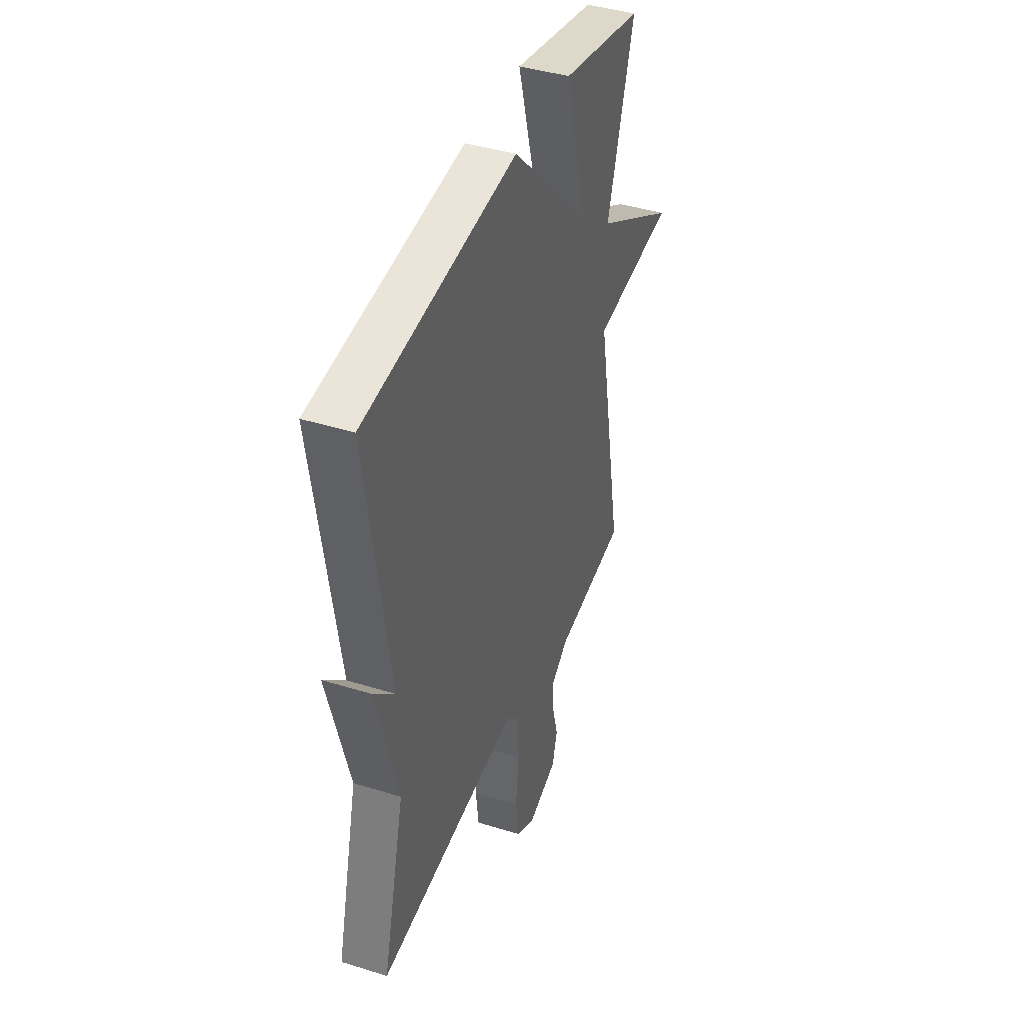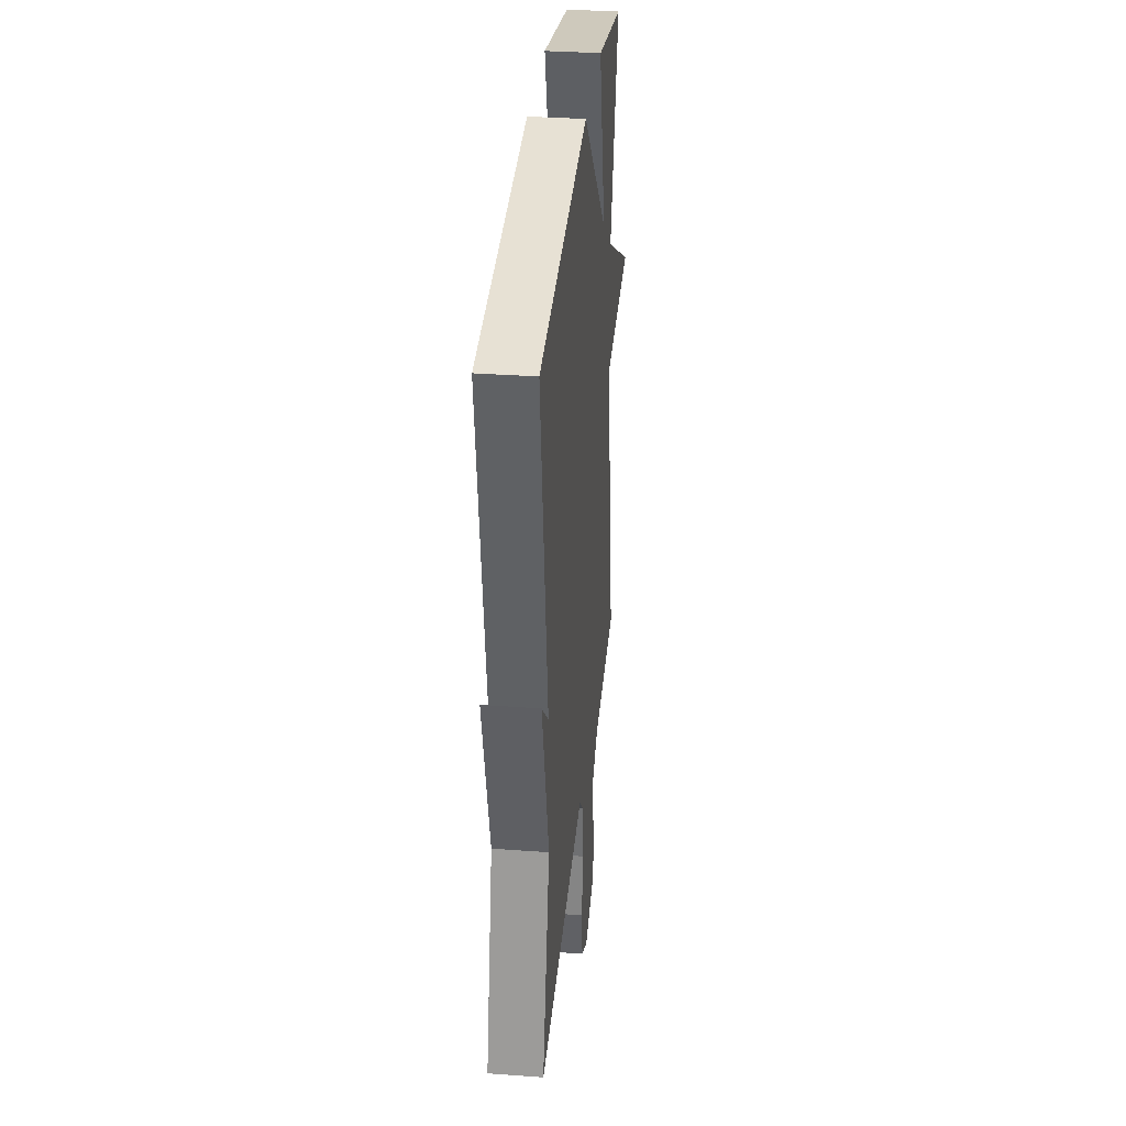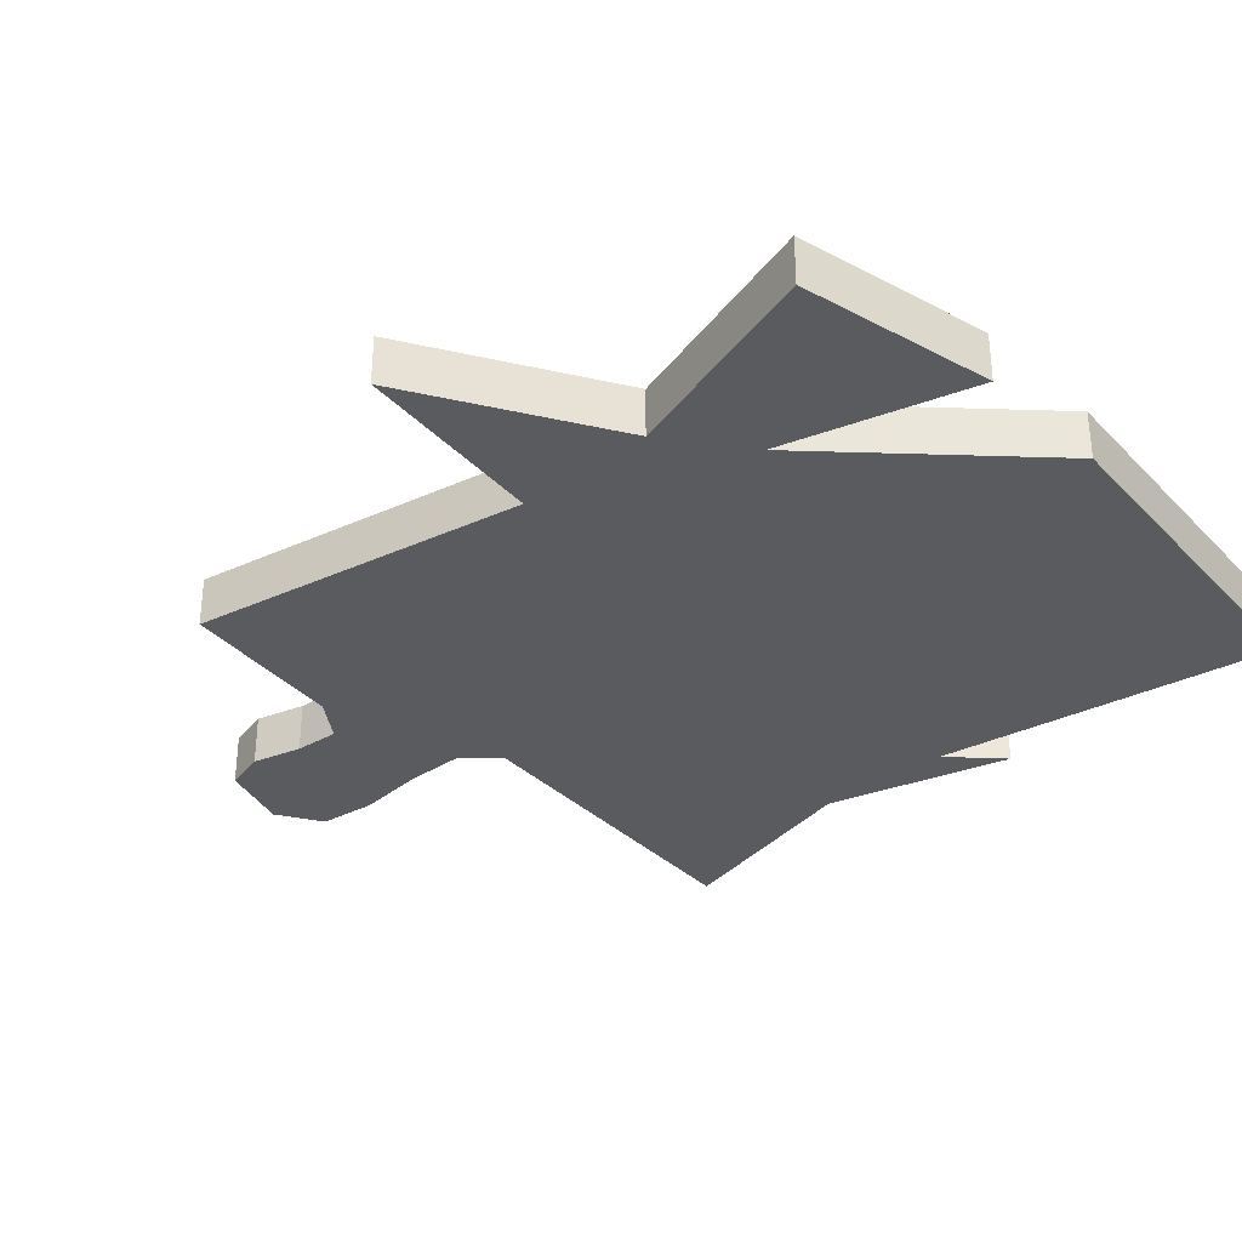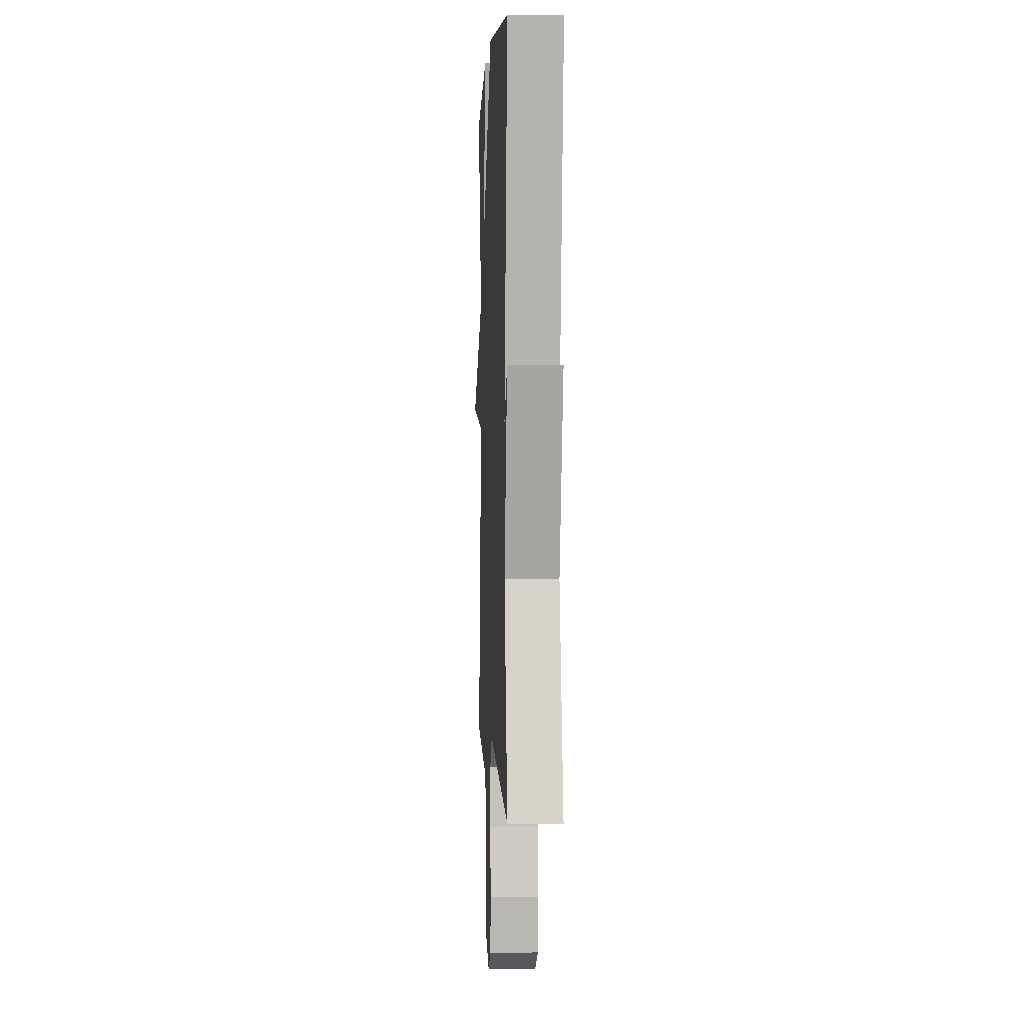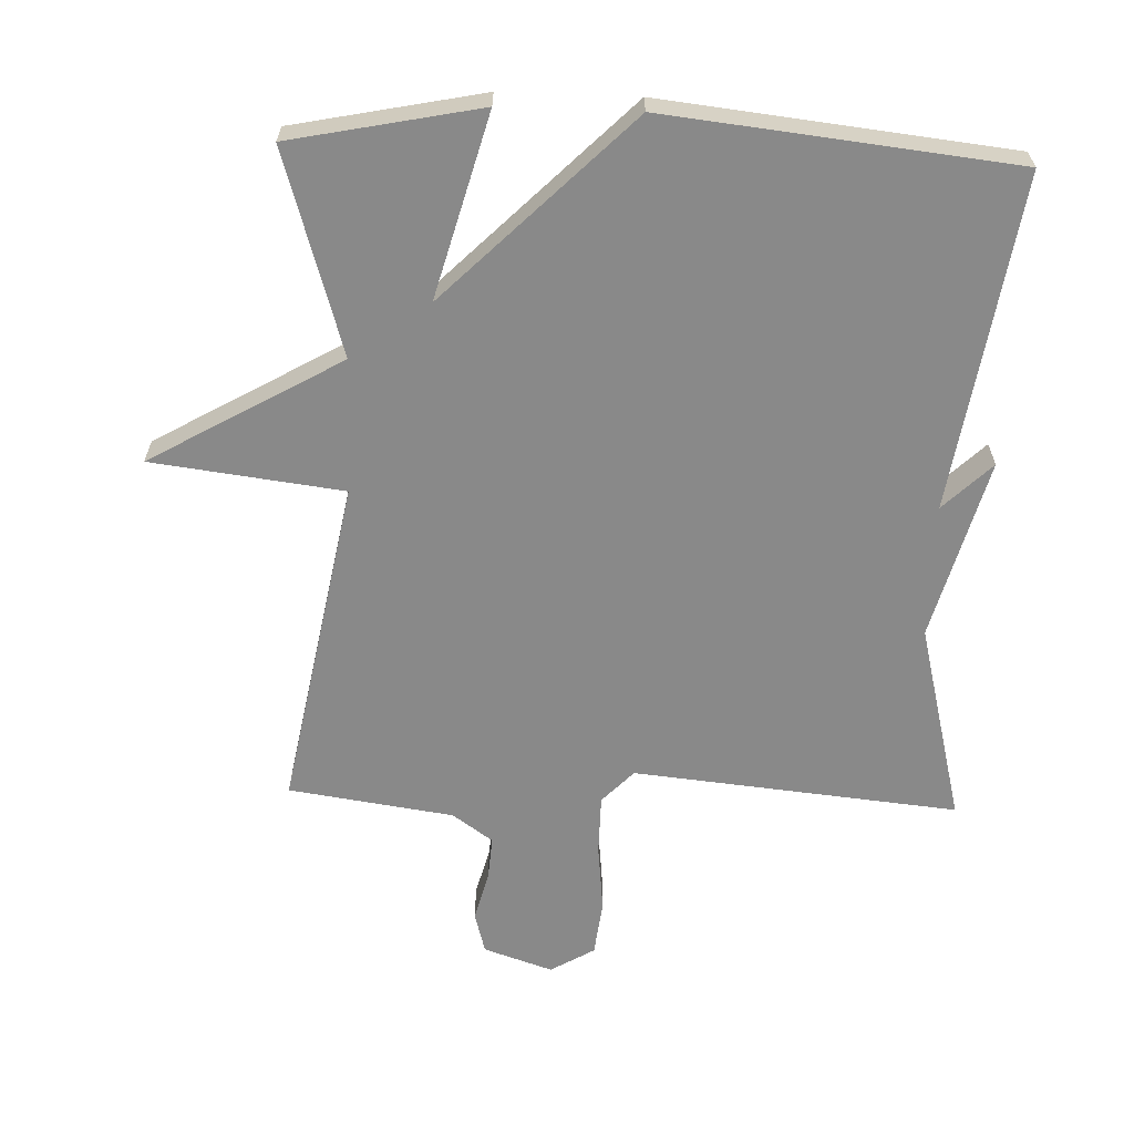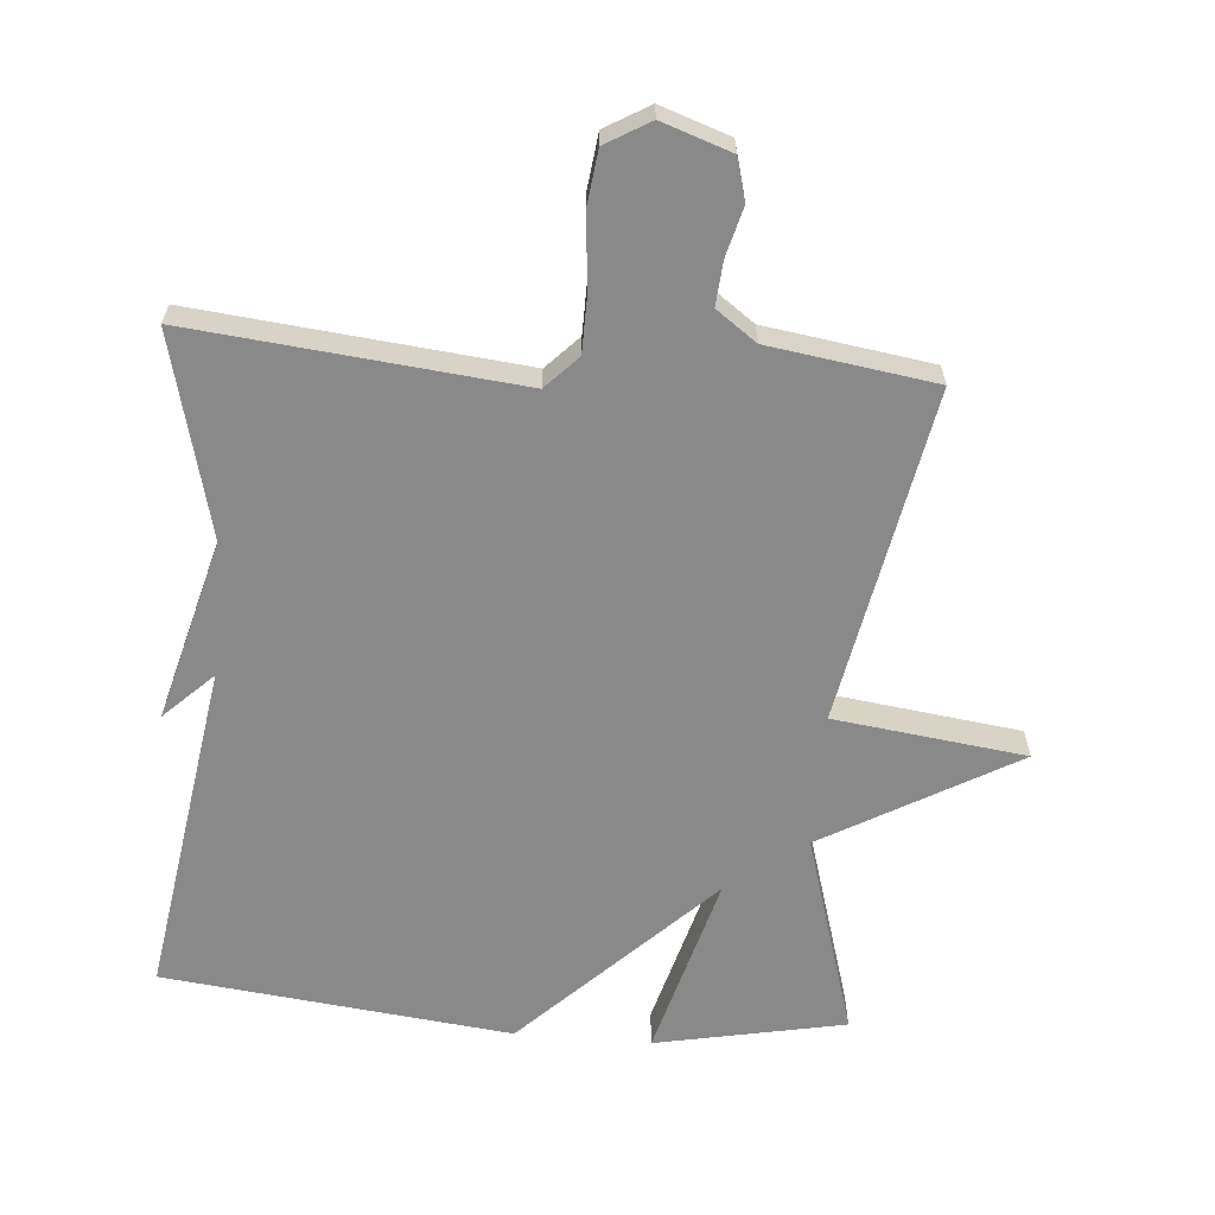
<metadata>
{"format":"obj","ext":"obj","renderer":"f3d","projection":"perspective","resolution":1024,"background":"white","views":[{"elev":41.7,"azim":110.6,"up":"+Z"},{"elev":33.7,"azim":95.7,"up":"+Z"},{"elev":-33.0,"azim":-47.4,"up":"+Y"},{"elev":1.6,"azim":87.2,"up":"+Z"},{"elev":-63.1,"azim":-2.0,"up":"+Y"},{"elev":-63.0,"azim":175.2,"up":"+Y"}]}
</metadata>
<code>
v -0.5 0.07 -0.5
v -0.408 0.07 -0.003
v -0.693 0.07 0.033
v -0.408 0.07 0.197
v -0.5 0.07 0.5
v -0.218 0.07 0.557
v -0.293 0.07 0.283
v -0.018 0.07 0.557
v 0.5 0.07 0.5
v 0.424 0.07 0
v 0.496 0.07 0.07
v 0.424 0.07 -0.2
v 0.5 0.07 -0.5
v 0.015 0.07 -0.452
v -0.032 0.07 -0.501
v -0.033 0.07 -0.59
v -0.022 0.07 -0.692
v -0.032 0.07 -0.776
v -0.098 0.07 -0.815
v -0.201 0.07 -0.78
v -0.218 0.07 -0.718
v -0.199 0.07 -0.645
v -0.194 0.07 -0.579
v -0.254 0.07 -0.536
v -0.5 0 -0.5
v -0.408 0 -0.003
v -0.693 0 0.033
v -0.408 0 0.197
v -0.5 0 0.5
v -0.218 0 0.557
v -0.293 0 0.283
v -0.018 0 0.557
v 0.5 0 0.5
v 0.424 0 0
v 0.496 0 0.07
v 0.424 0 -0.2
v 0.5 0 -0.5
v 0.015 0 -0.452
v -0.032 0 -0.501
v -0.033 0 -0.59
v -0.022 0 -0.692
v -0.032 0 -0.776
v -0.098 0 -0.815
v -0.201 0 -0.78
v -0.218 0 -0.718
v -0.199 0 -0.645
v -0.194 0 -0.579
v -0.254 0 -0.536
f 20 21 22
f 19 20 22
f 18 19 22
f 17 18 22
f 16 17 22
f 15 16 22 23
f 14 15 23 24
f 12 13 14
f 10 11 12 14
f 24 1 2
f 14 24 2
f 10 14 2
f 9 10 2
f 8 9 2
f 7 8 2
f 4 5 6 7
f 2 3 4
f 2 4 7
f 46 45 44
f 46 44 43
f 46 43 42
f 46 42 41
f 46 41 40
f 47 46 40 39
f 48 47 39 38
f 38 37 36
f 38 36 35 34
f 26 25 48
f 26 48 38
f 26 38 34
f 26 34 33
f 26 33 32
f 26 32 31
f 31 30 29 28
f 28 27 26
f 31 28 26
f 1 25 26 2
f 2 26 27 3
f 3 27 28 4
f 4 28 29 5
f 5 29 30 6
f 6 30 31 7
f 7 31 32 8
f 8 32 33 9
f 9 33 34 10
f 10 34 35 11
f 11 35 36 12
f 12 36 37 13
f 13 37 38 14
f 14 38 39 15
f 15 39 40 16
f 16 40 41 17
f 17 41 42 18
f 18 42 43 19
f 19 43 44 20
f 20 44 45 21
f 21 45 46 22
f 22 46 47 23
f 23 47 48 24
f 24 48 25 1

</code>
